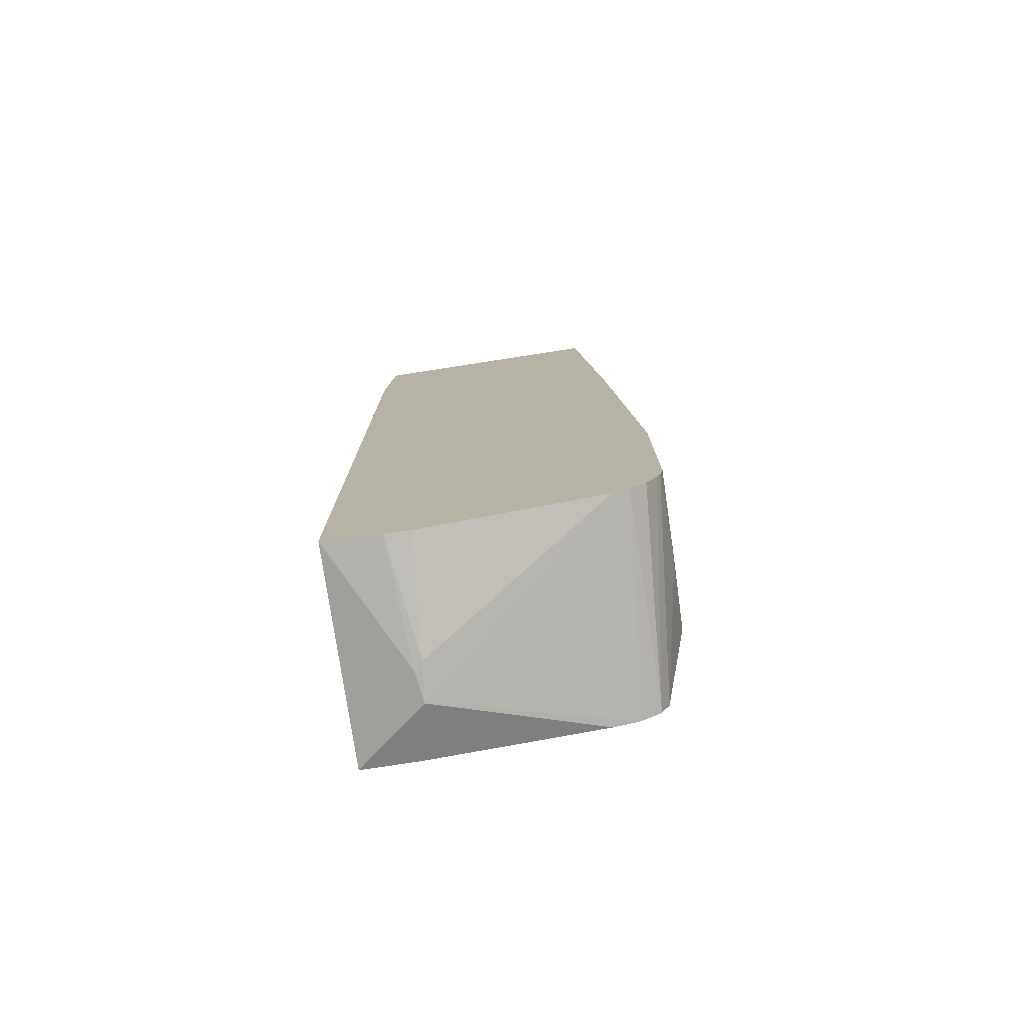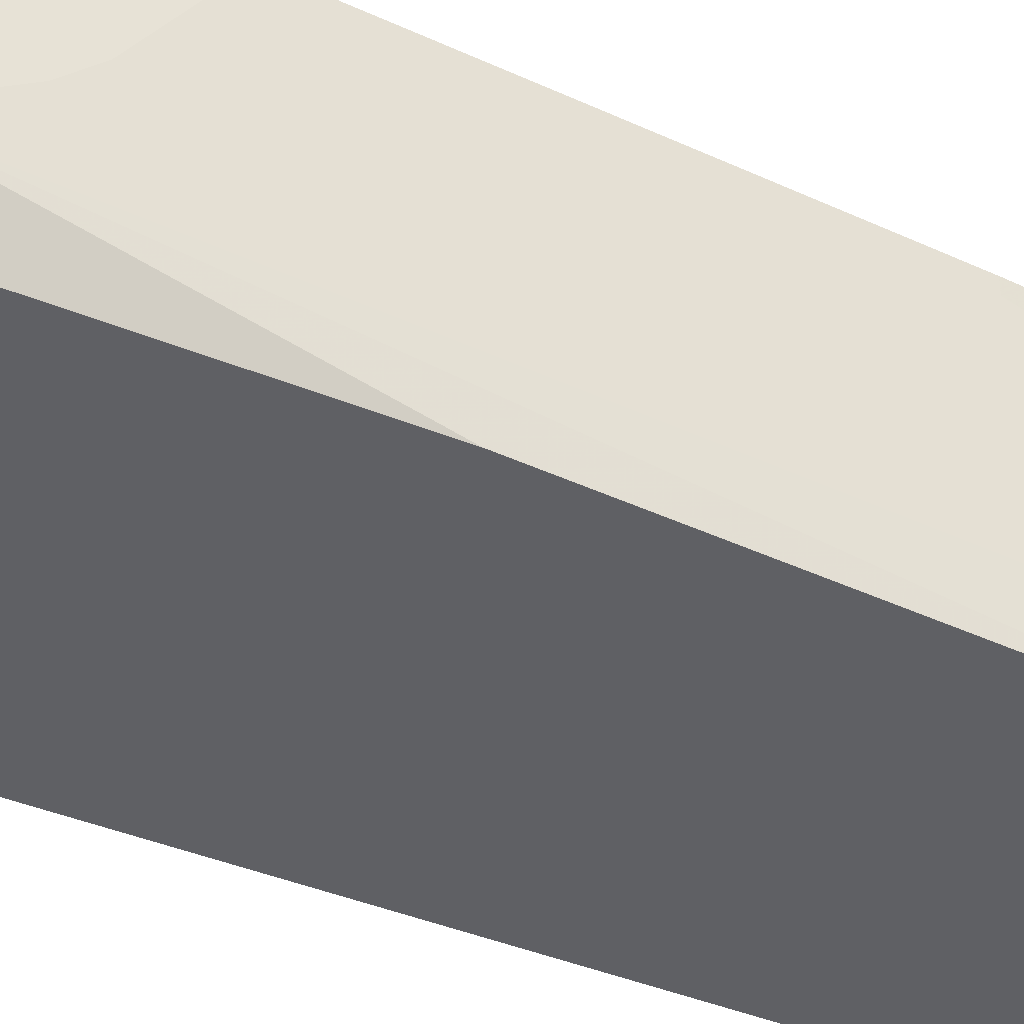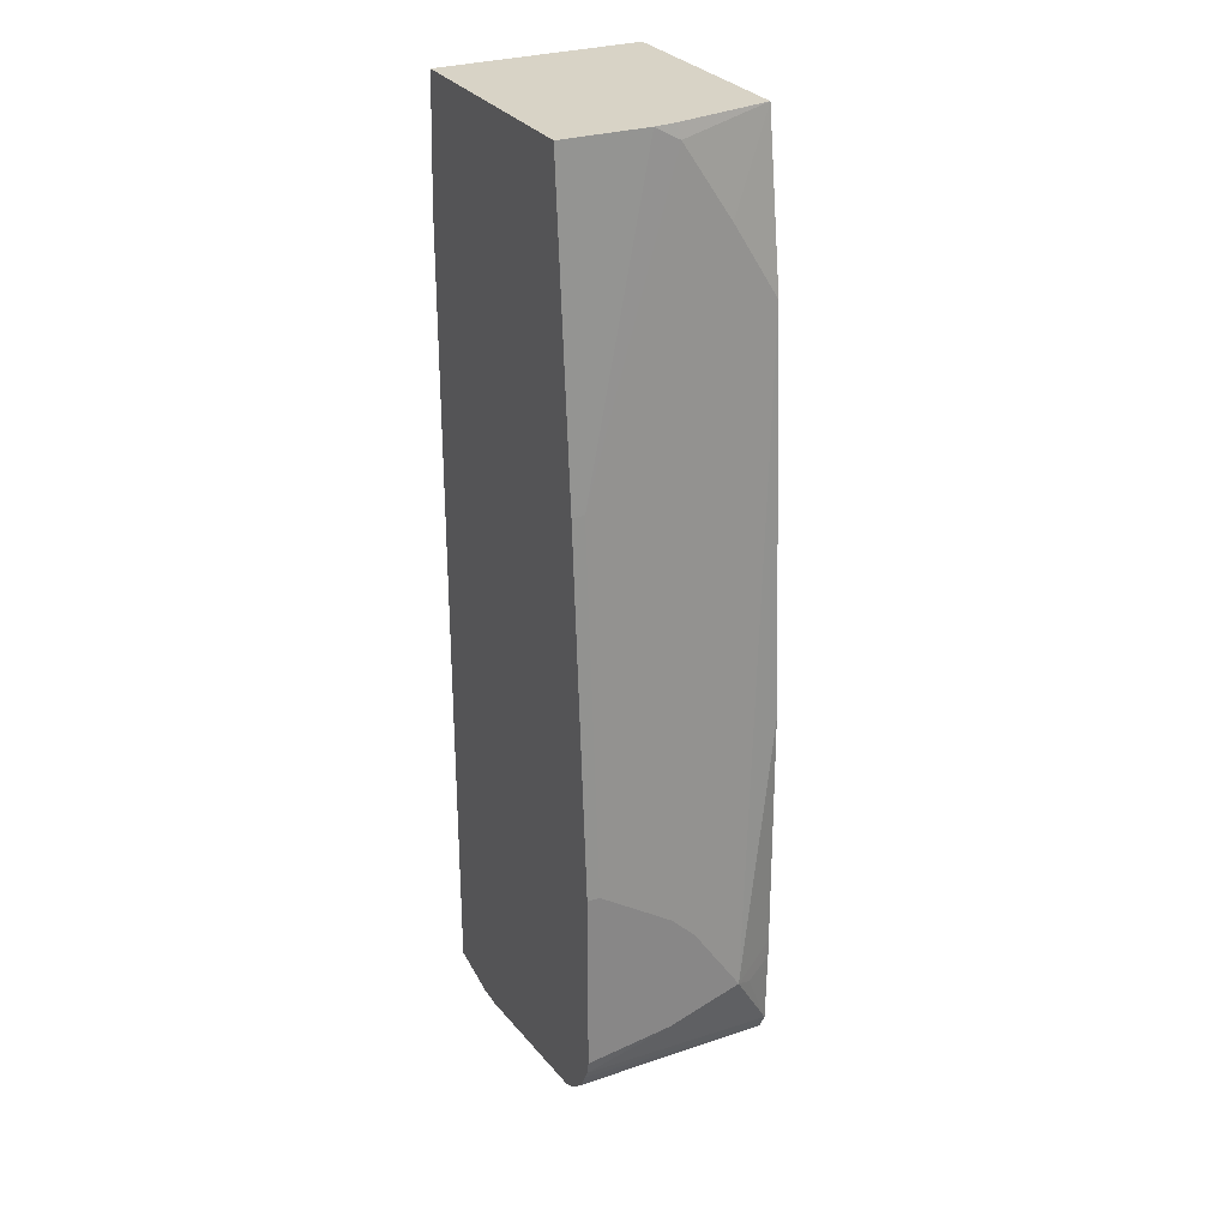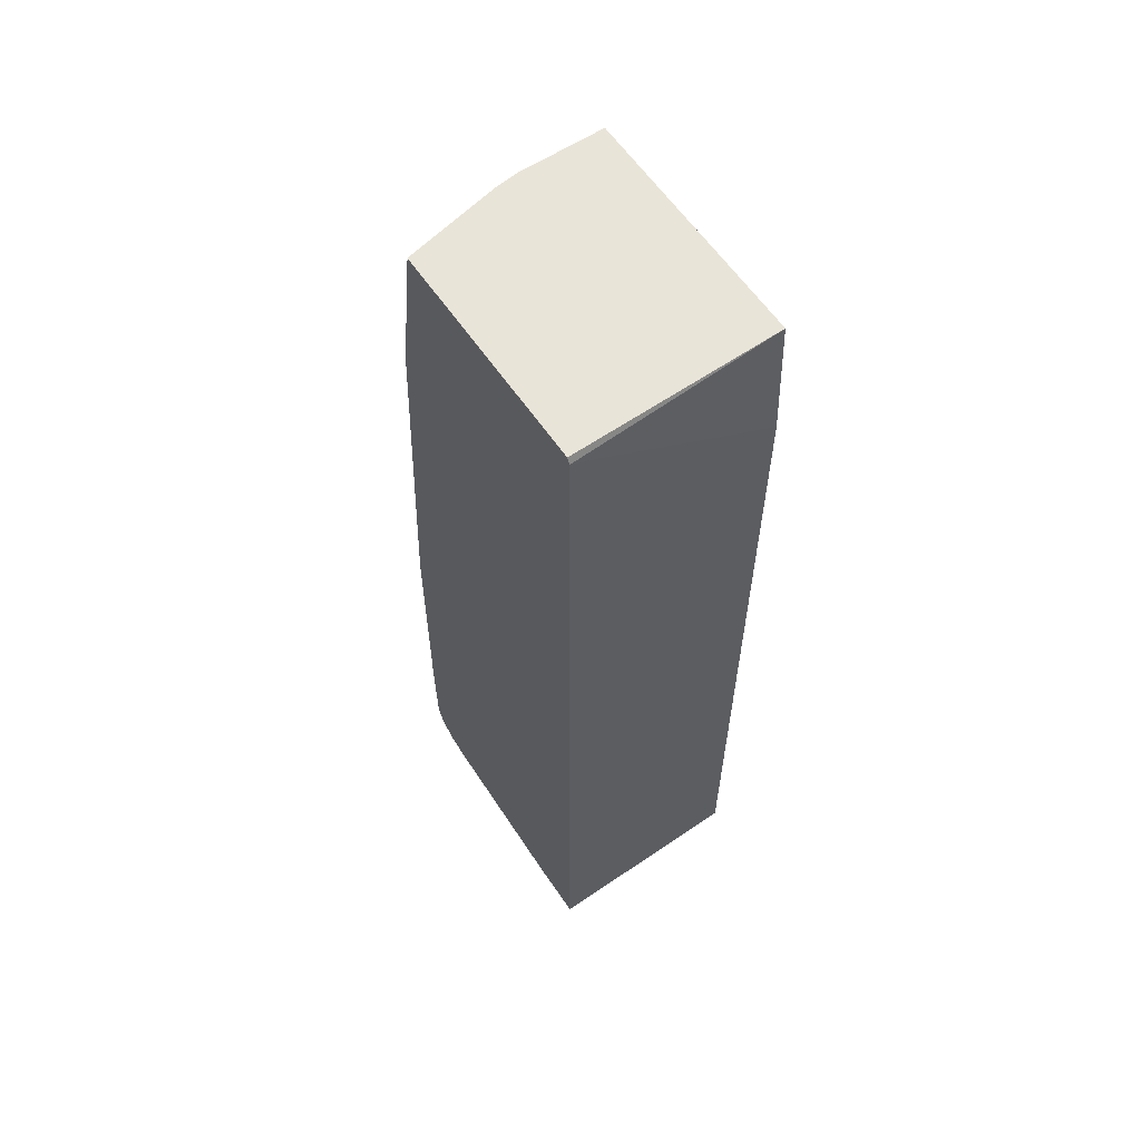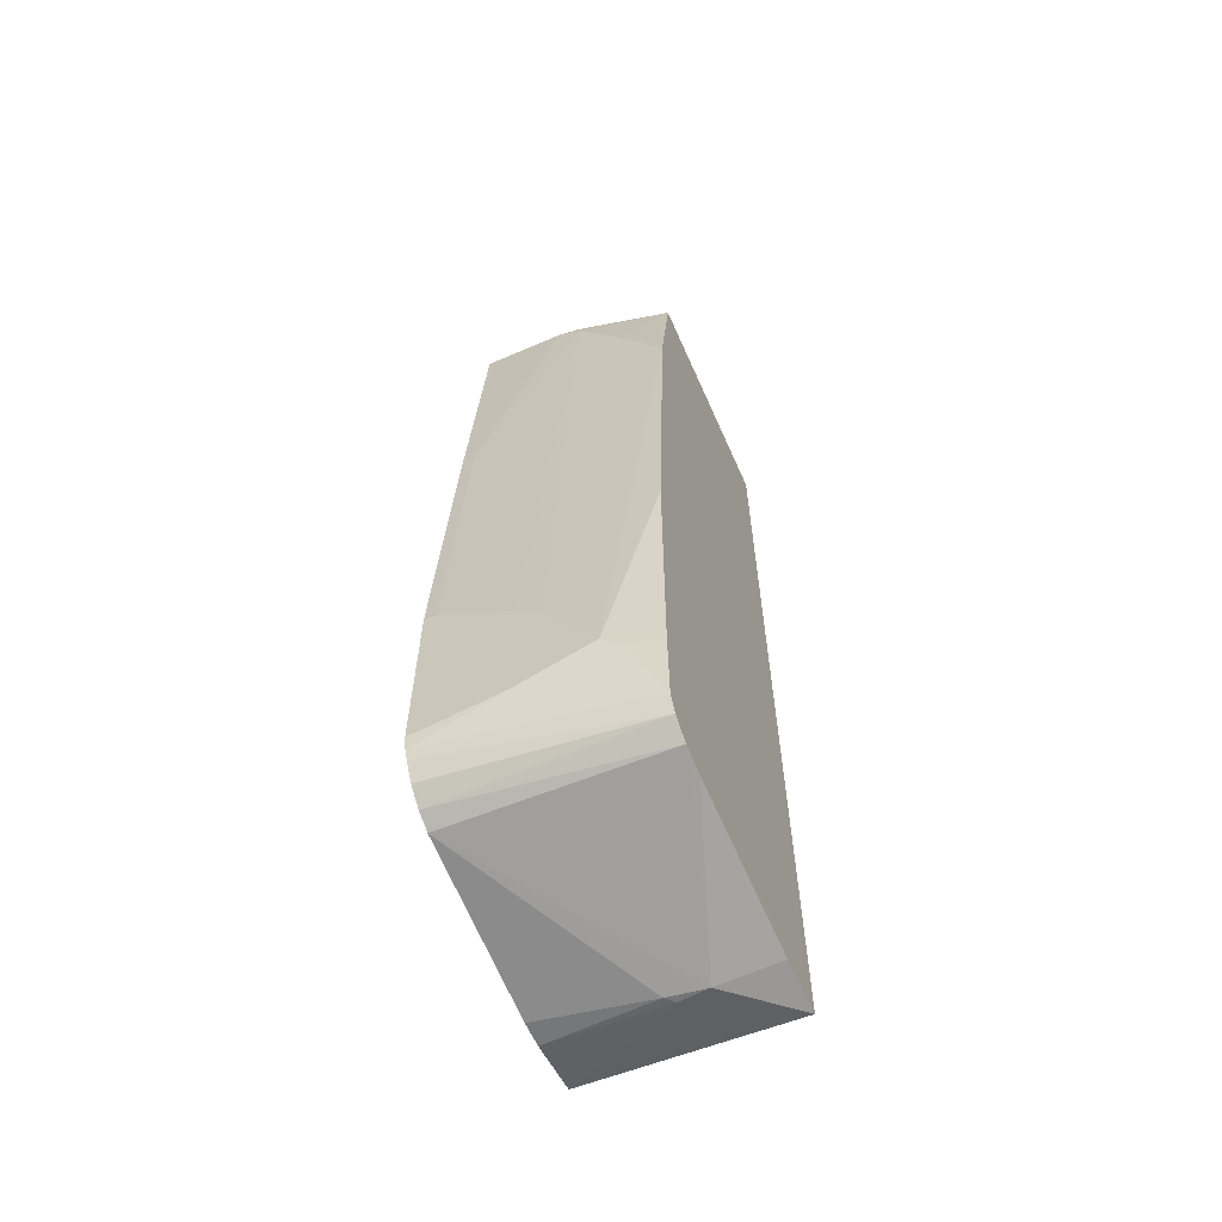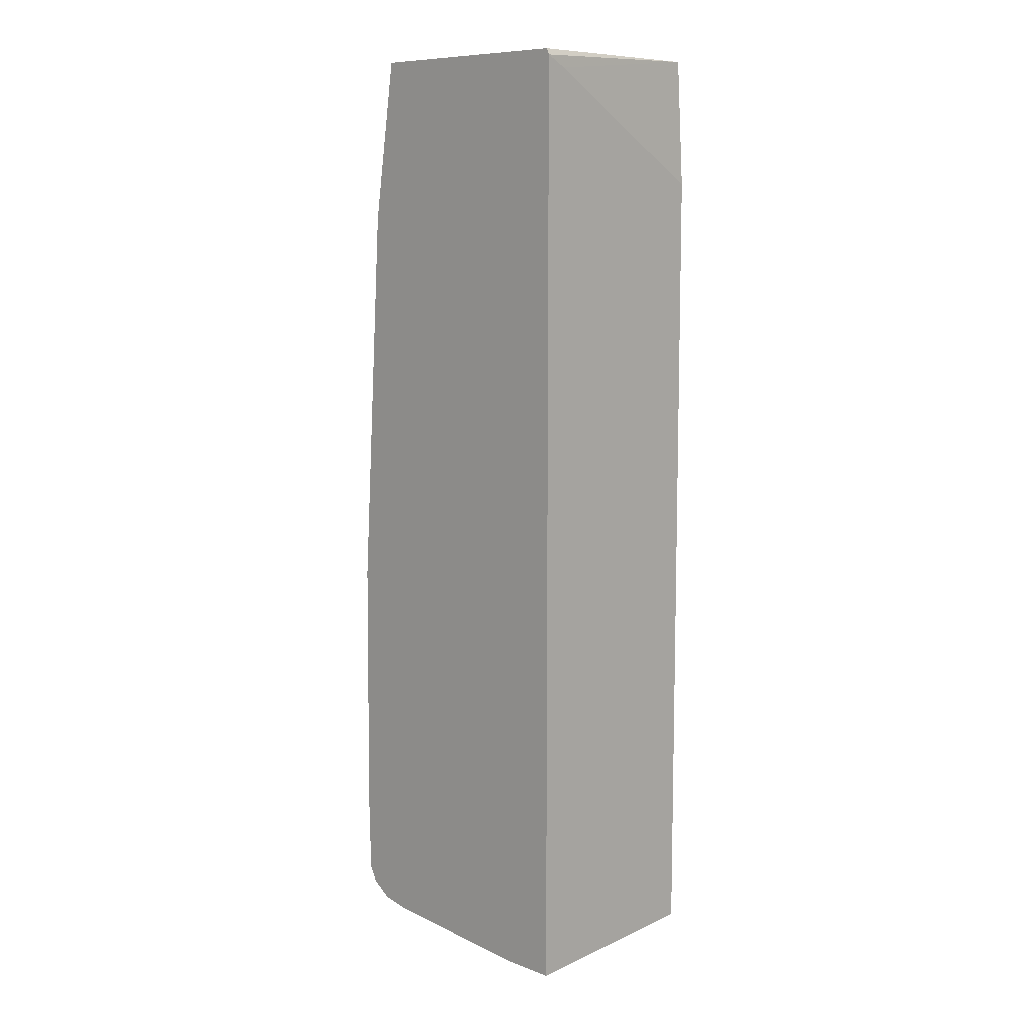
<metadata>
{"format":"obj","ext":"obj","renderer":"f3d","projection":"perspective","resolution":1024,"background":"white","views":[{"elev":-77.1,"azim":8.8,"up":"+Y"},{"elev":-43.4,"azim":64.9,"up":"+Z"},{"elev":28.2,"azim":63.3,"up":"+Y"},{"elev":60.2,"azim":-124.0,"up":"+Y"},{"elev":-61.6,"azim":113.8,"up":"+Y"},{"elev":9.0,"azim":-135.5,"up":"+Y"}]}
</metadata>
<code>
v 0.4591 -0.4407 -0.1809
v 0.2516 0.2261 -0.1809
v 0.4224 0.2307 -0.1809
v 0.2539 0.2307 -0.1809
v 0.349 0.2307 -0.0274
v 0.2571 0.2307 -0.0274
v 0.2516 0.2179 -0.1651
v 0.2516 0.136 -0.0274
v 0.2516 -0.47 -0.0274
v 0.4775 -0.4133 -0.0274
v 0.4407 -0.4591 -0.0274
v 0.4645 -0.4427 -0.0274
v 0.4752 -0.4234 -0.0274
v 0.4775 -0.404 -0.09183
v 0.4775 -0.3856 -0.1469
v 0.4721 -0.4297 -0.0274
v 0.453 -0.4529 -0.1809
v 0.453 -0.4529 -0.0274
v 0.4388 -0.463 -0.1809
v 0.303 -0.4912 -0.1377
v 0.4197 -0.4669 -0.1809
v 0.2938 -0.4775 -0.1809
v 0.2516 -0.4775 -0.1809
v 0.2516 -0.4775 -0.1782
v 0.3 -0.4897 -0.1163
v 0.2938 -0.4775 -0.0274
v 0.3061 -0.4897 -0.1102
v 0.3122 -0.4775 -0.0274
v 0.4713 -0.3918 -0.1591
v 0.4604 -0.3699 -0.1809
v 0.4604 -0.3842 -0.1809
v 0.4591 -0.1836 -0.1809
v 0.4407 0.1101 -0.1809
v 0.4407 0.1652 -0.1469
v 0.4407 0.2204 -0.1102
v 0.4775 -0.3305 -0.1102
v 0.4775 -0.3121 -0.09183
v 0.4775 -0.2754 -0.03674
v 0.4591 -4.96e-06 -0.03674
v 0.4407 0.2307 -0.09183
v 0.4387 0.2307 -0.1081
v 0.4407 0.2307 -0.0274
v 0.4591 -4.96e-06 -0.0274
v 0.4775 -0.2754 -0.0274
f 30 31 32
f 33 32 3
f 33 3 34
f 35 34 3
f 33 15 32
f 30 32 15
f 32 1 3
f 31 1 32
f 28 11 9
f 29 31 30
f 29 30 15
f 29 15 1
f 26 28 9
f 24 23 20
f 25 24 20
f 35 36 34
f 27 25 20
f 29 1 31
f 37 36 35
f 15 38 10
f 37 39 38
f 27 20 11
f 42 3 5
f 42 5 10
f 36 15 34
f 36 38 15
f 44 10 38
f 44 42 10
f 43 42 44
f 37 38 36
f 43 44 38
f 39 40 43
f 43 40 42
f 40 3 42
f 41 3 40
f 35 3 41
f 35 41 40
f 35 40 39
f 37 35 39
f 39 43 38
f 27 11 28
f 33 34 15
f 27 26 25
f 14 1 15
f 14 15 10
f 14 10 13
f 13 10 12
f 12 10 11
f 11 10 9
f 9 10 5
f 6 9 5
f 14 13 1
f 8 9 6
f 7 8 6
f 7 6 2
f 4 2 6
f 4 6 5
f 4 5 3
f 4 3 2
f 2 3 1
f 27 28 26
f 7 2 8
f 16 1 13
f 8 2 9
f 16 12 17
f 16 17 1
f 25 26 9
f 25 9 24
f 24 9 23
f 23 9 2
f 23 2 1
f 19 23 1
f 22 23 19
f 22 20 23
f 17 19 1
f 21 22 19
f 21 19 20
f 19 11 20
f 18 12 11
f 18 11 19
f 18 19 17
f 21 20 22
f 18 17 12
f 16 13 12

</code>
